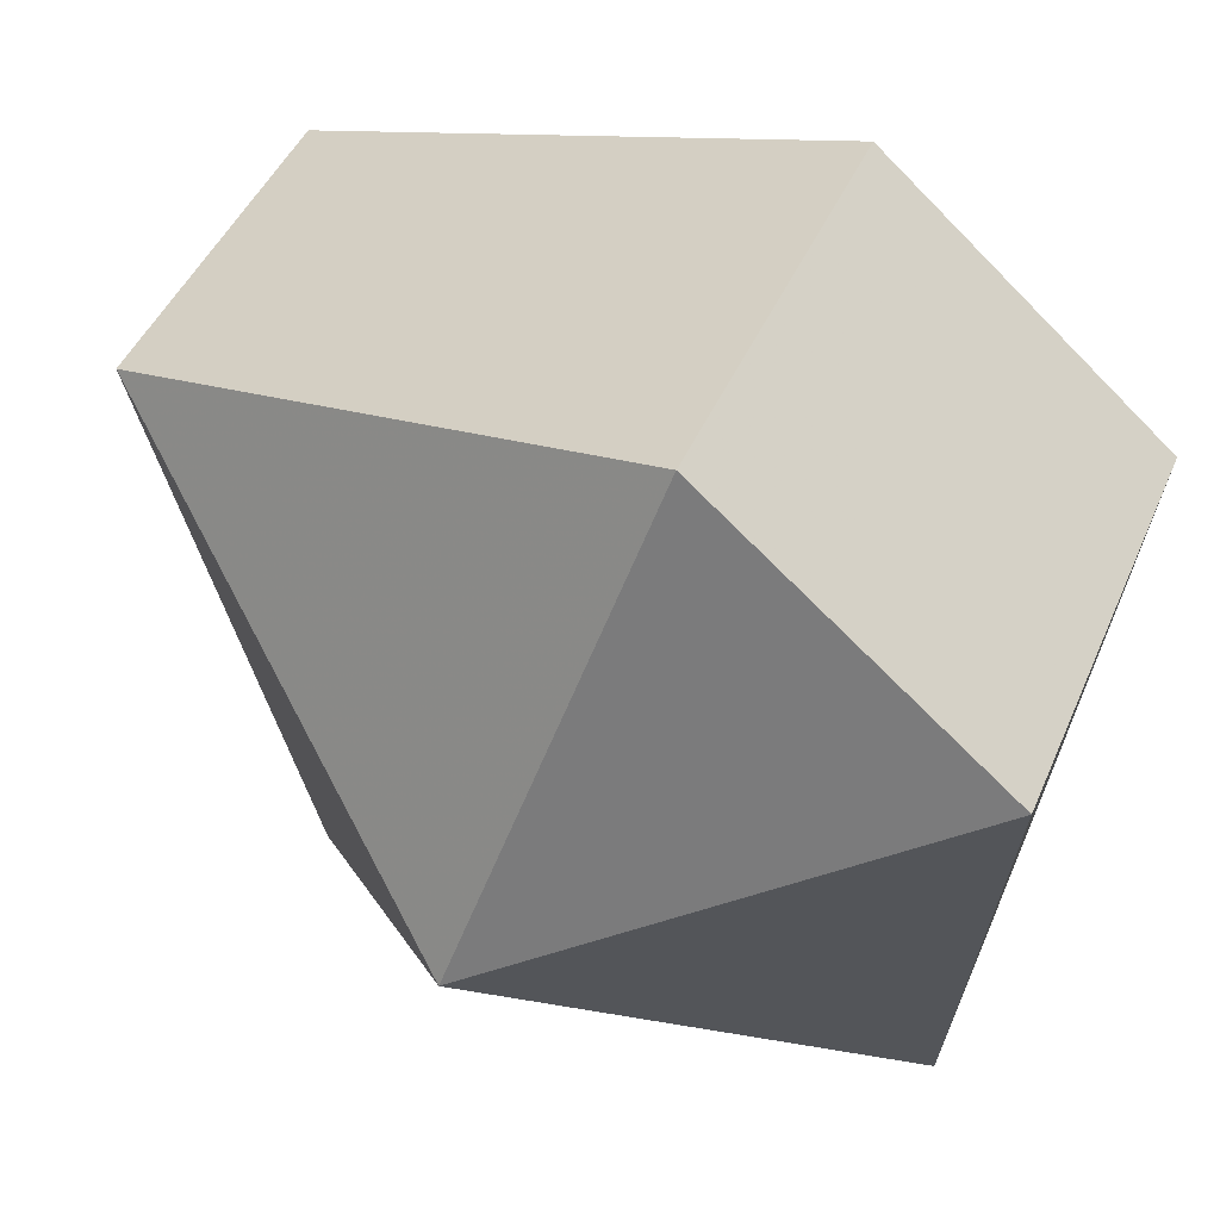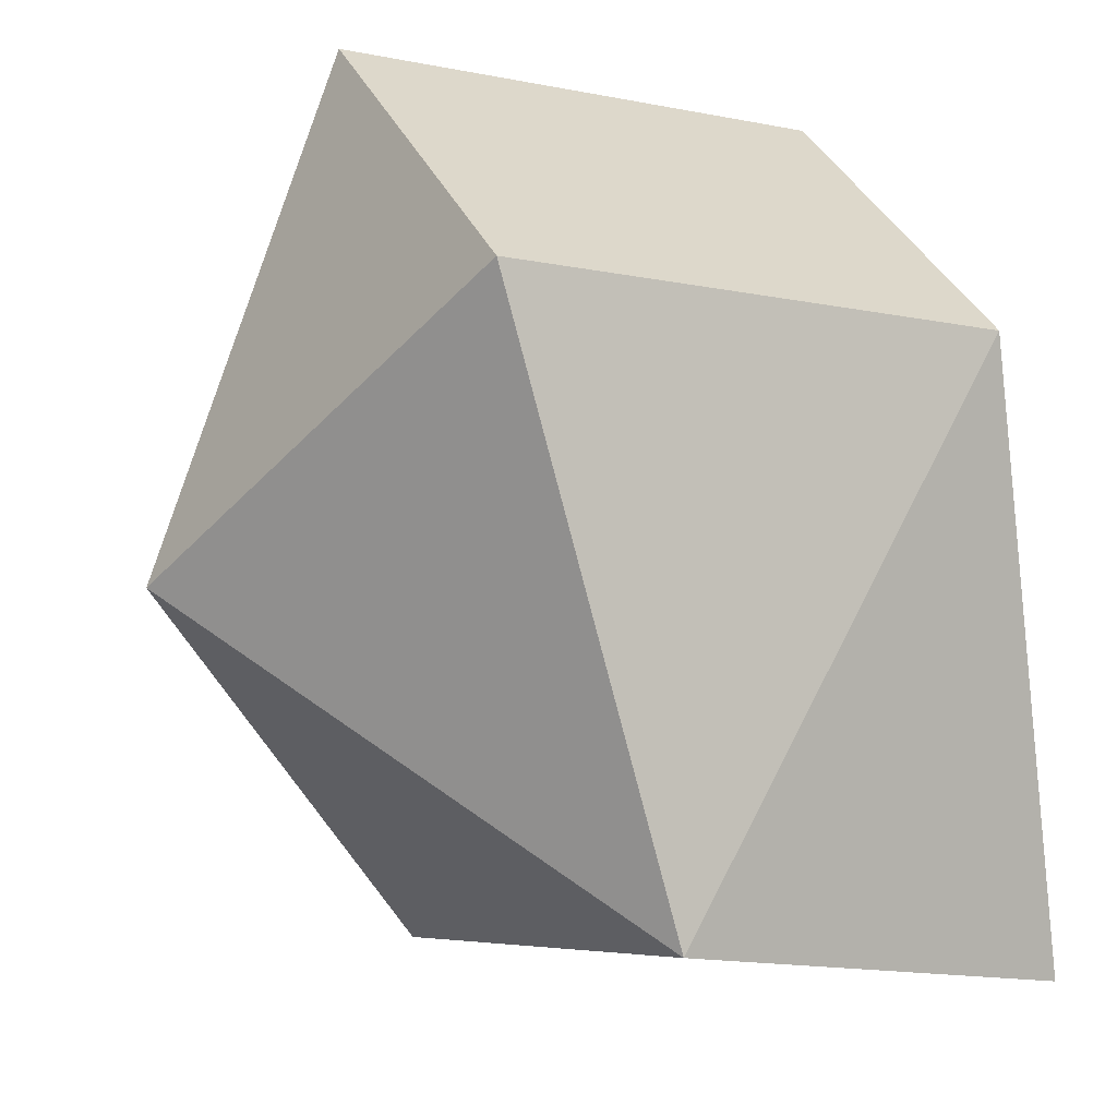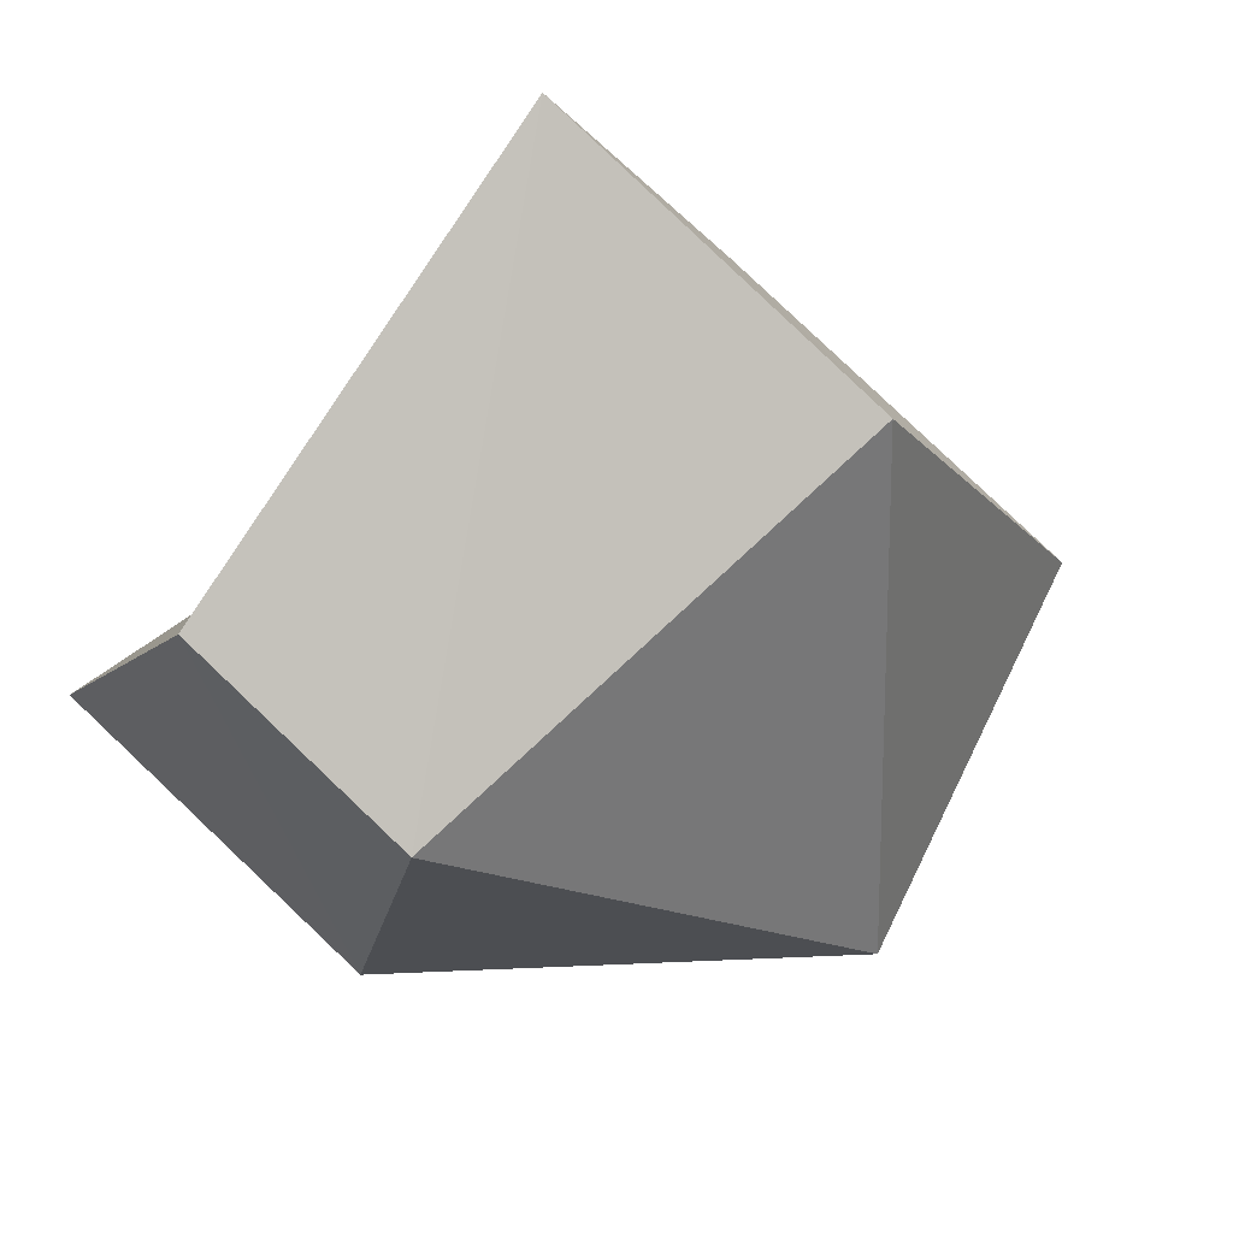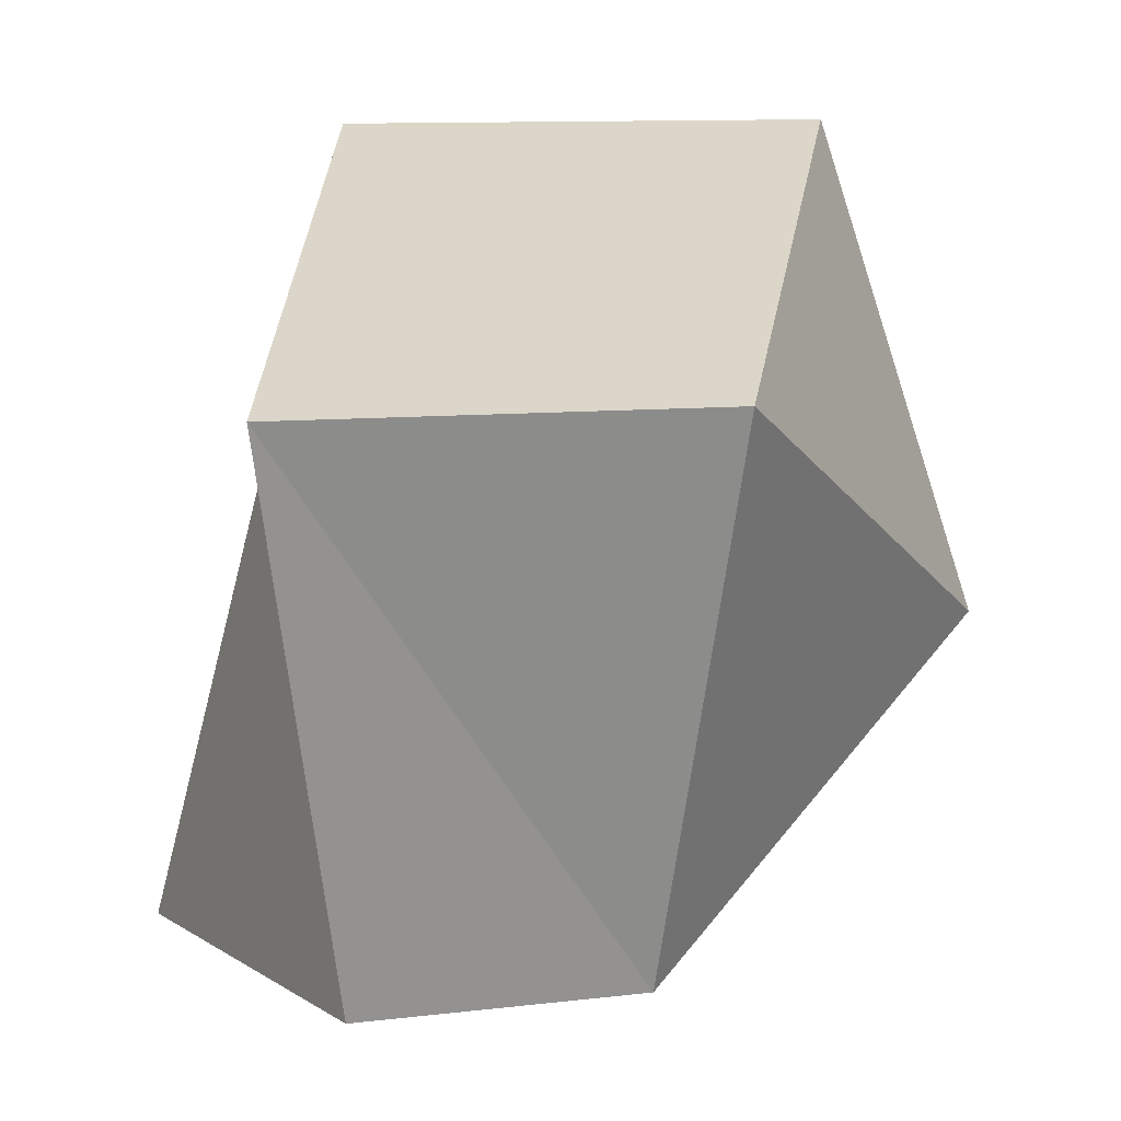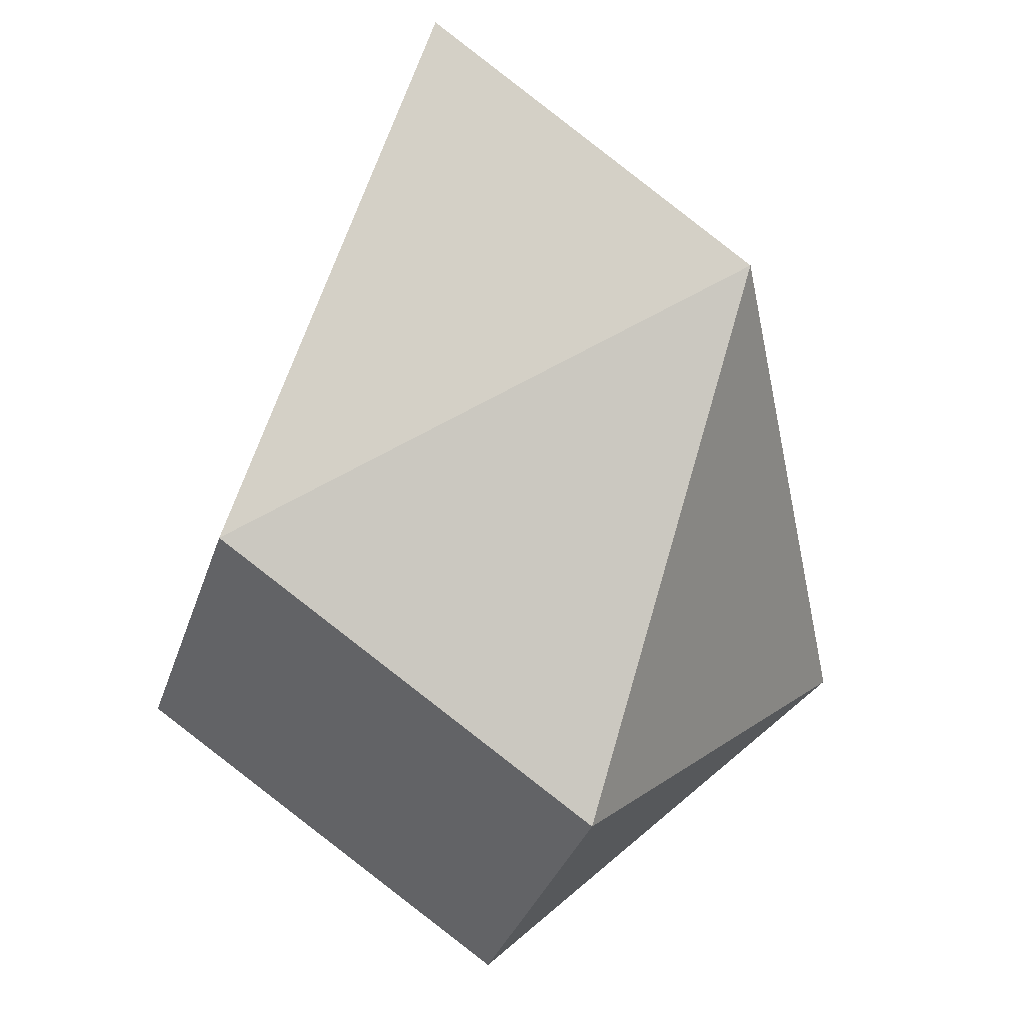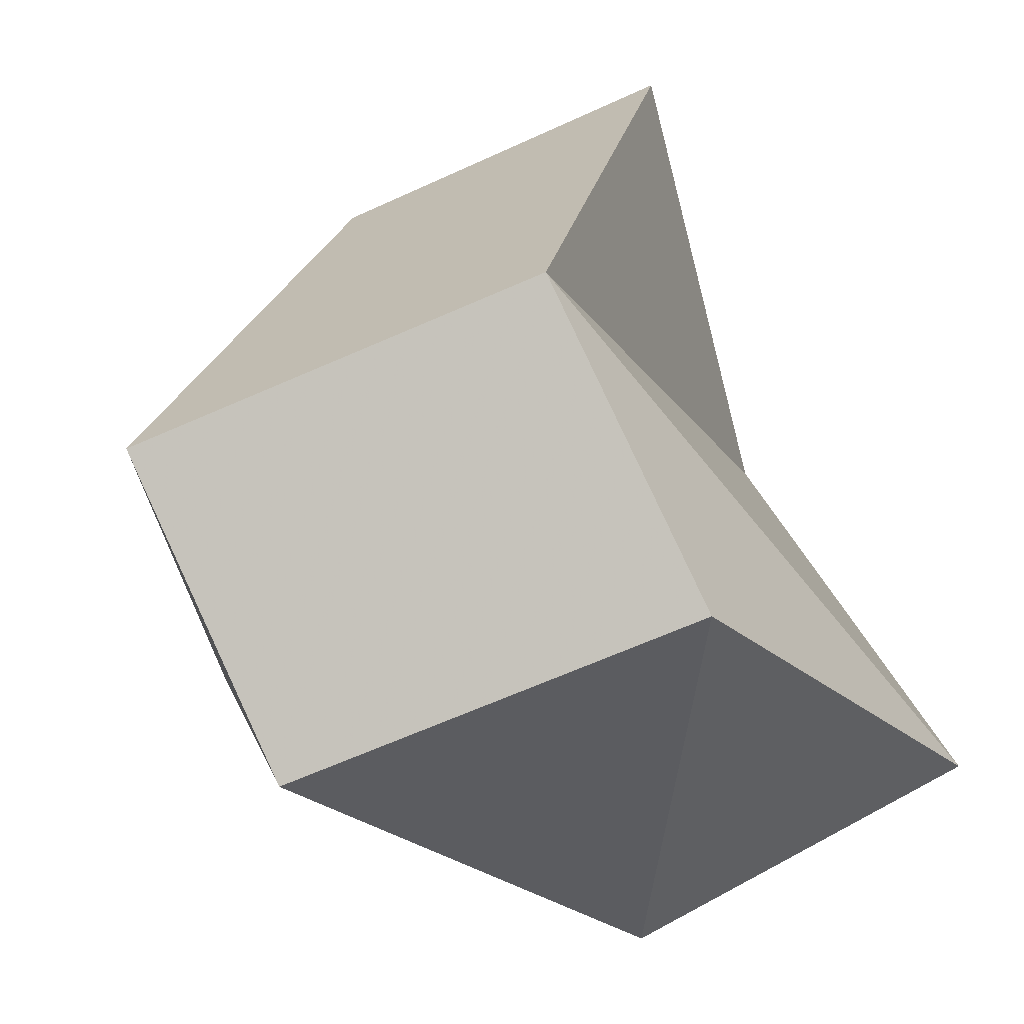
<metadata>
{"format":"obj","ext":"obj","renderer":"f3d","projection":"perspective","resolution":1024,"background":"white","views":[{"elev":39.5,"azim":118.8,"up":"+Y"},{"elev":-12.3,"azim":162.3,"up":"+Y"},{"elev":73.9,"azim":42.3,"up":"+Z"},{"elev":10.8,"azim":-3.1,"up":"+Y"},{"elev":-78.7,"azim":-36.9,"up":"+Z"},{"elev":-47.8,"azim":-157.8,"up":"+Z"}]}
</metadata>
<code>
v -0.2109 -0.2578 -0.07812
v -0.2188 -0.2891 -0.1094
v -0.1641 -0.2891 -0.1172
v -0.1562 -0.2578 -0.08594
v -0.1719 -0.2812 -0.01562
v -0.2188 -0.2812 -0.007812
v -0.2109 -0.3438 -0.02344
v -0.2344 -0.3516 -0.08594
v -0.1875 -0.3516 -0.1016
v -0.1406 -0.3125 -0.07031
v -0.1797 -0.3438 -0.03125
f 1 2 3
f 1 3 4
f 1 4 5
f 1 5 6
f 1 6 7
f 1 7 8
f 1 8 2
f 2 8 9
f 2 9 3
f 3 9 10
f 3 10 4
f 4 10 5
f 5 10 11
f 5 11 6
f 6 11 7
f 7 11 9
f 7 9 8
f 10 9 11

</code>
